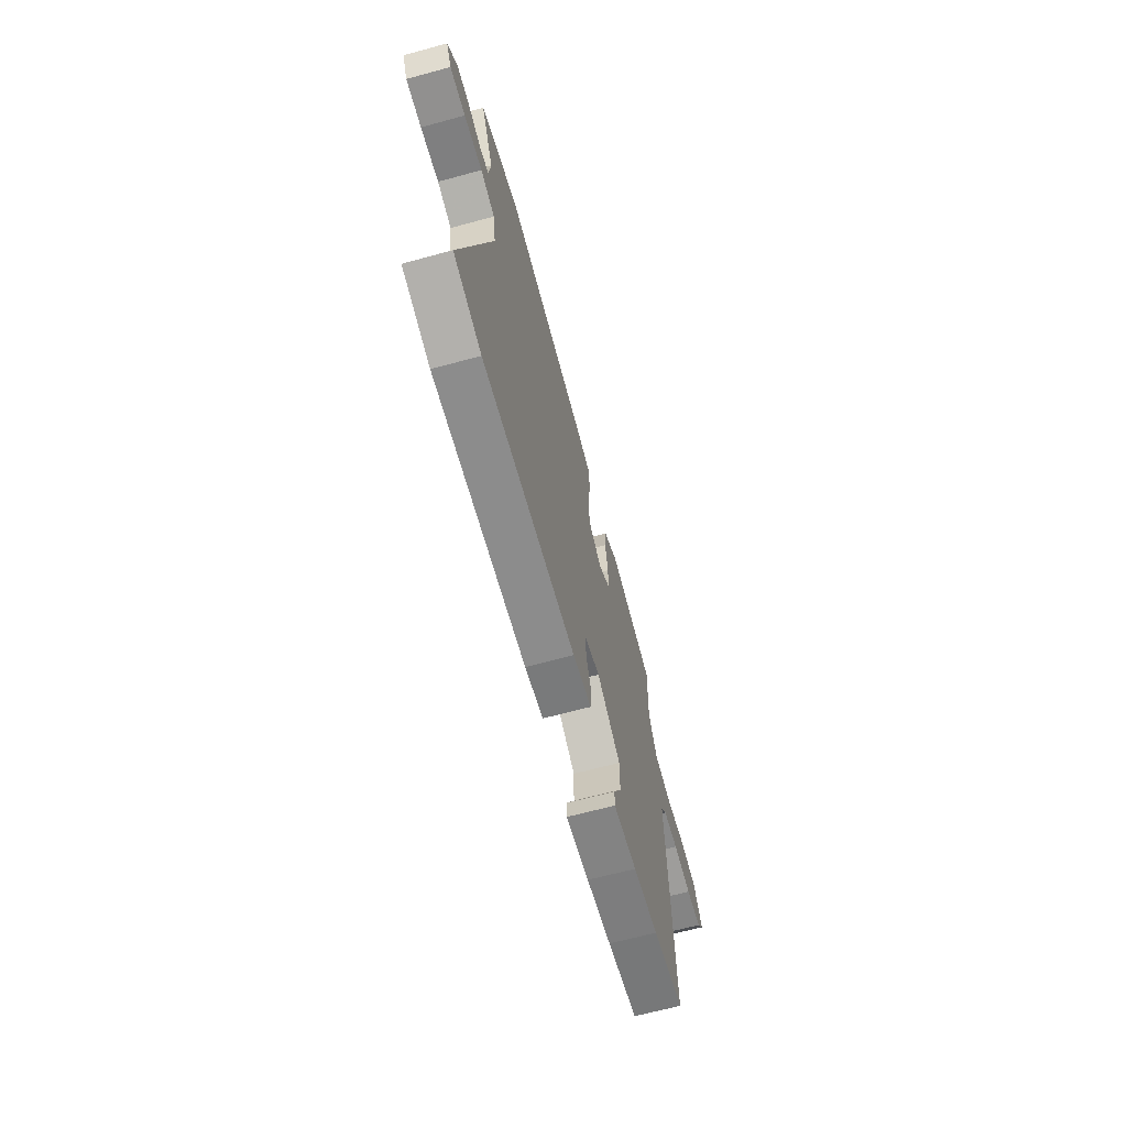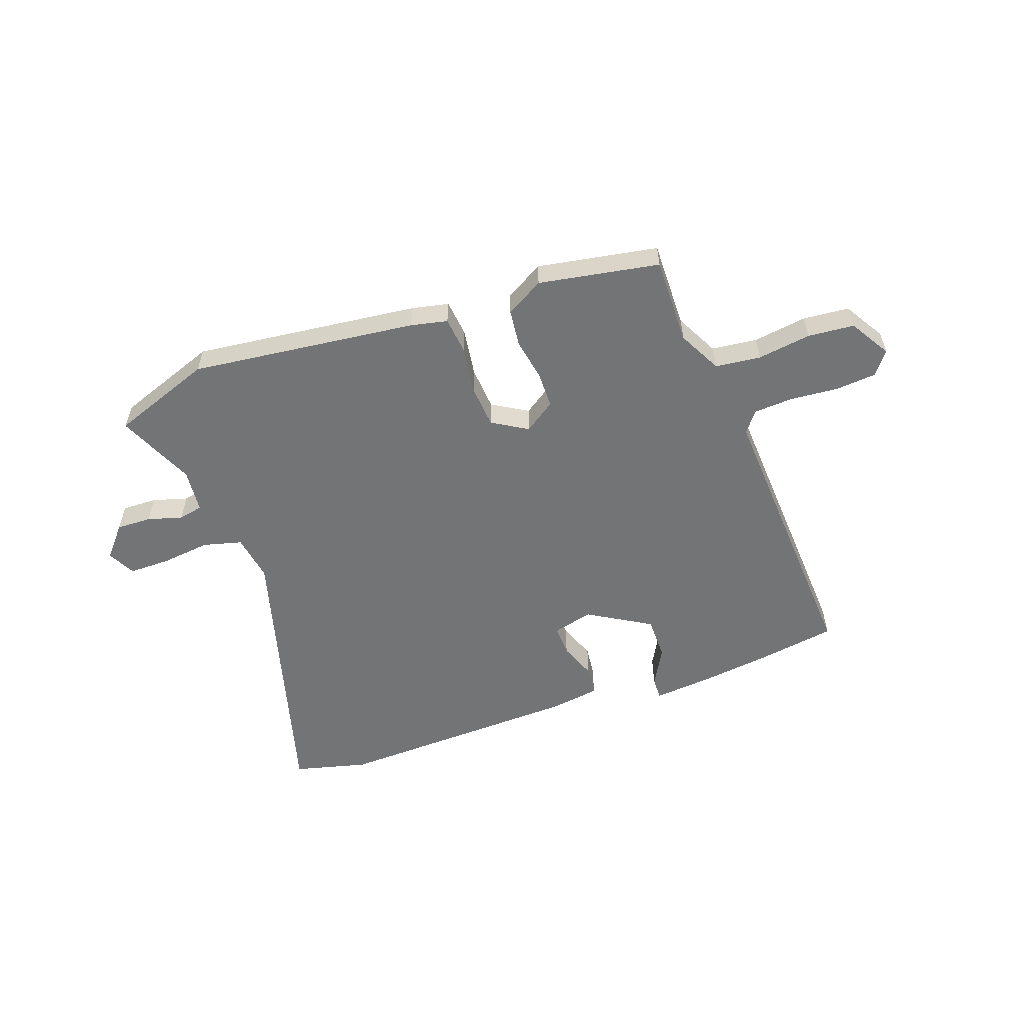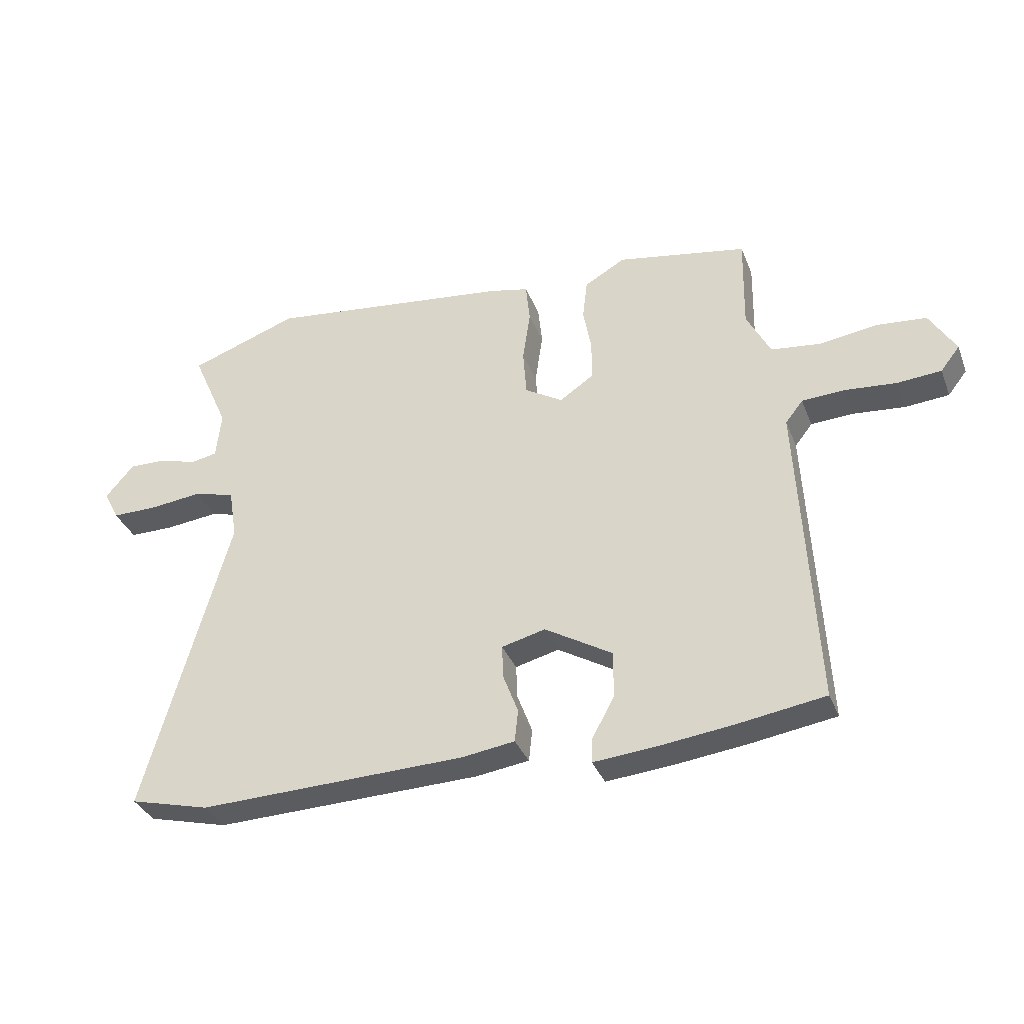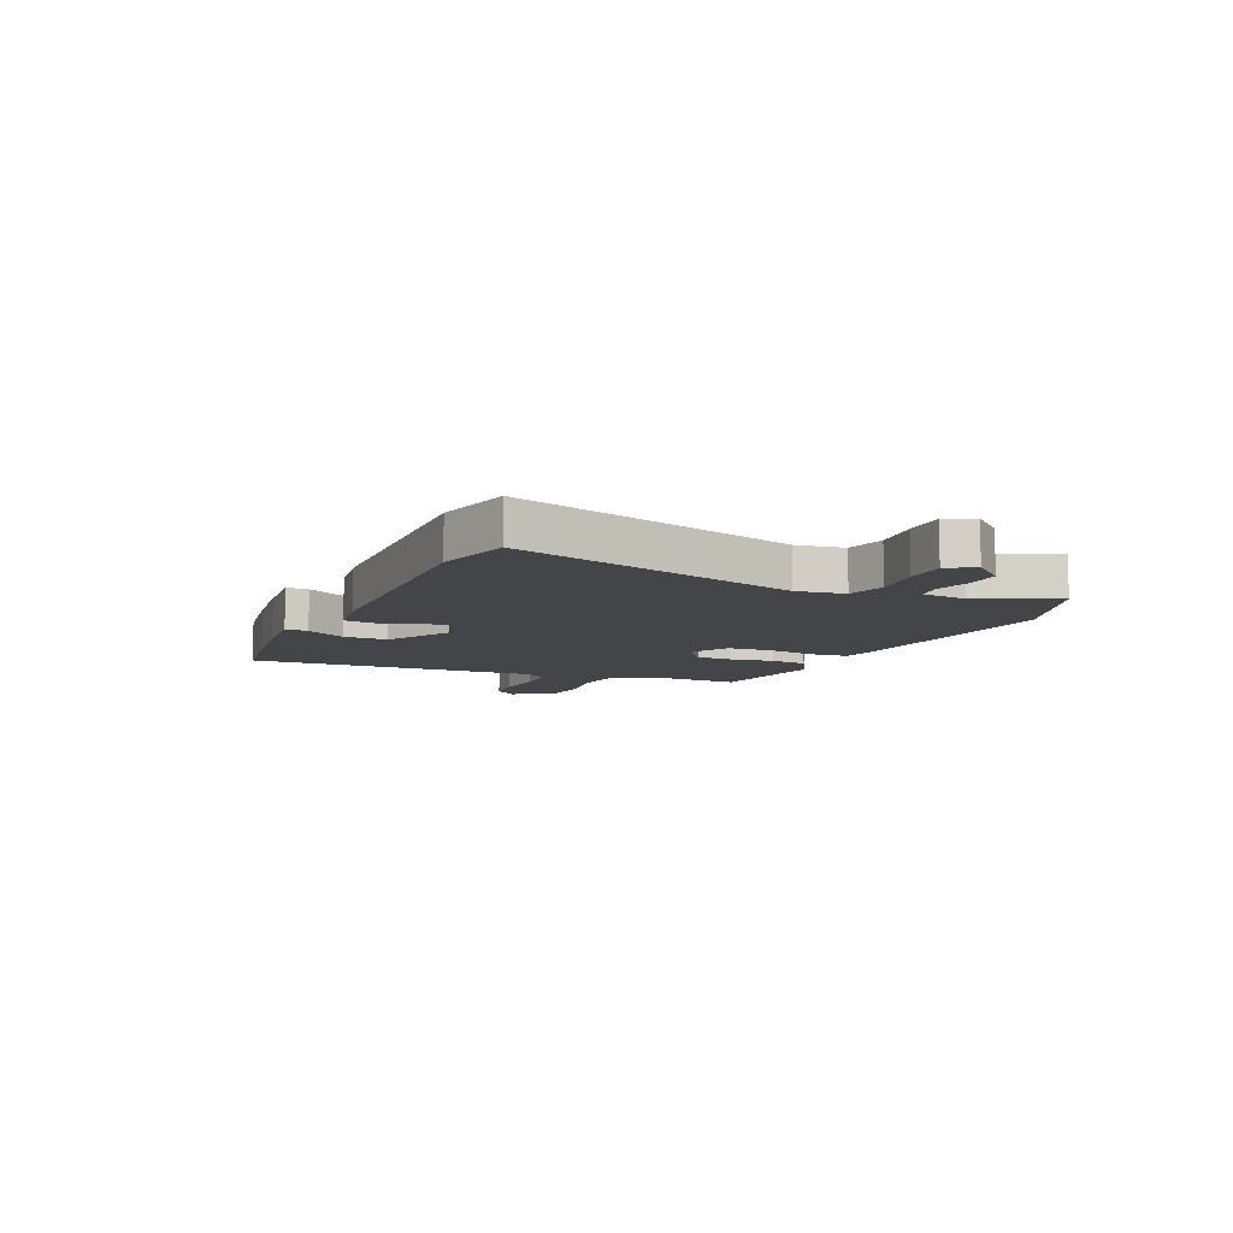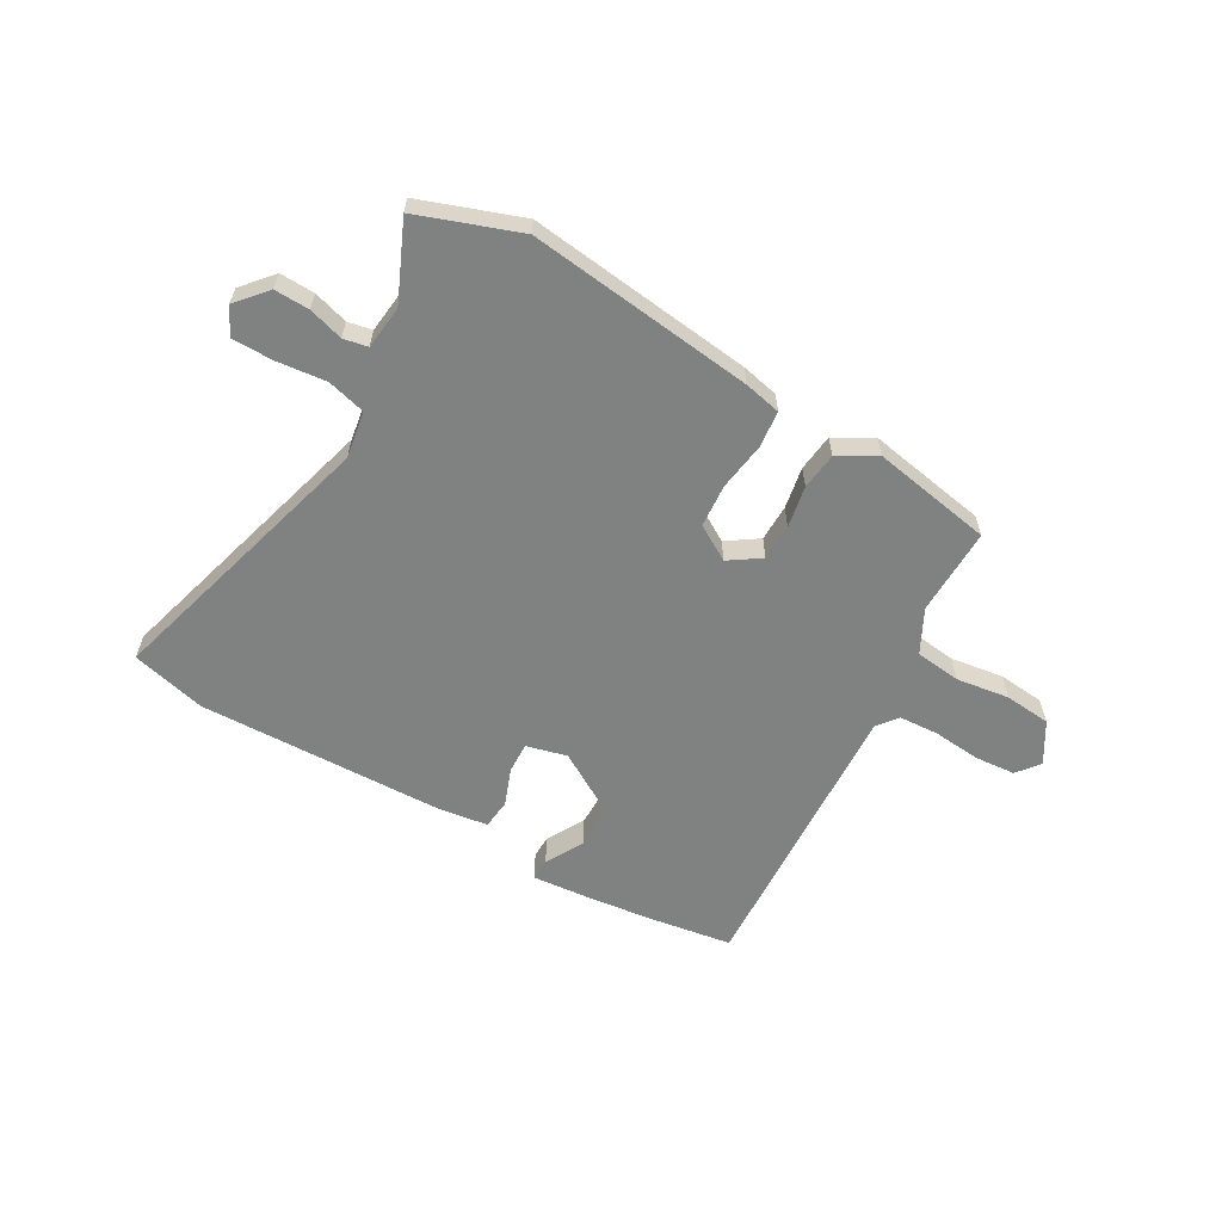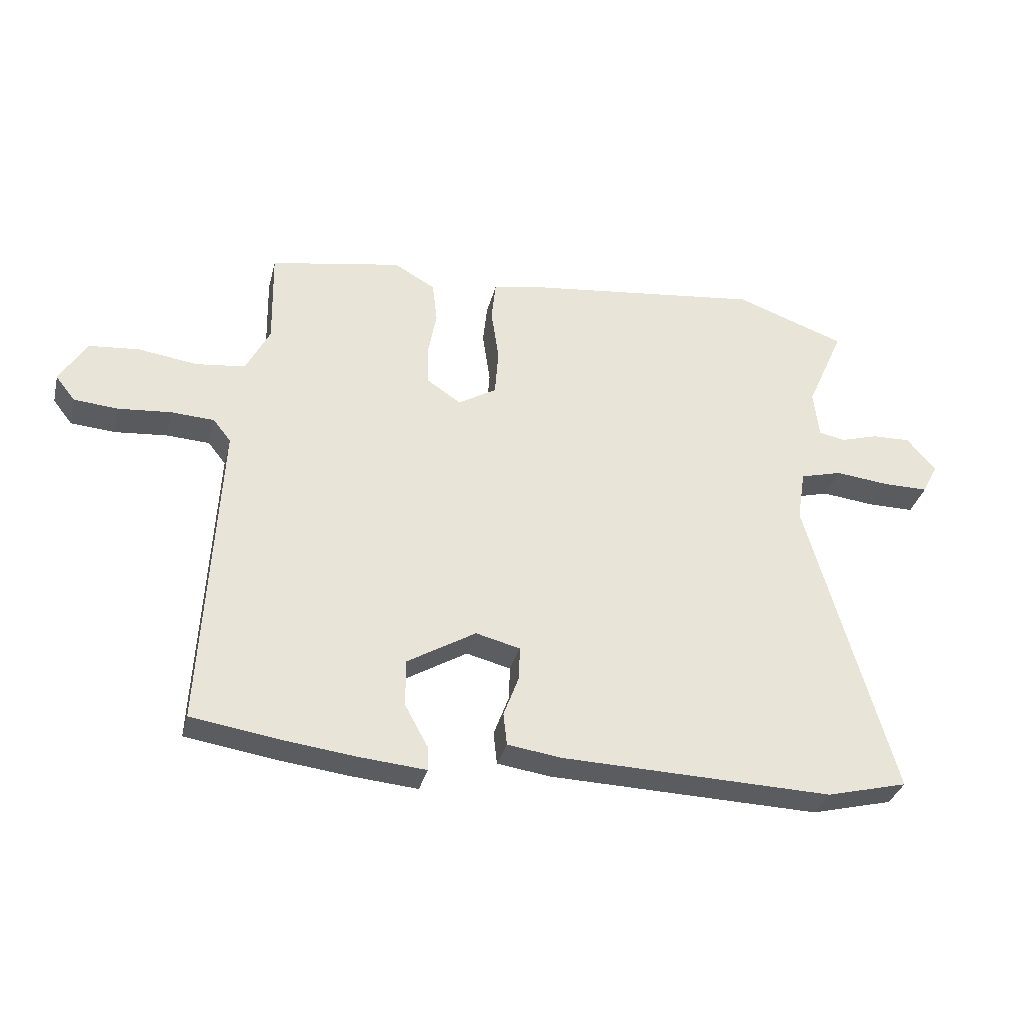
<metadata>
{"format":"obj","ext":"obj","renderer":"f3d","projection":"perspective","resolution":1024,"background":"white","views":[{"elev":-65.7,"azim":-74.7,"up":"+Z"},{"elev":-56.2,"azim":19.8,"up":"+Y"},{"elev":-34.5,"azim":19.6,"up":"+Z"},{"elev":-9.1,"azim":-114.1,"up":"+Y"},{"elev":-60.3,"azim":-29.8,"up":"+Y"},{"elev":-33.4,"azim":166.3,"up":"+Z"}]}
</metadata>
<code>
v 0.492 0.07 0.446
v 0.489 0.07 0.284
v 0.53 0.07 0.204
v 0.614 0.07 0.194
v 0.713 0.07 0.208
v 0.799 0.07 0.2
v 0.844 0.07 0.125
v 0.811 0.07 0.083
v 0.736 0.07 0.077
v 0.647 0.07 0.085
v 0.574 0.07 0.081
v 0.544 0.07 0.043
v 0.572 0.07 -0.489
v 0.423 0.07 -0.512
v 0.301 0.07 -0.527
v 0.187 0.07 -0.537
v 0.188 0.07 -0.496
v 0.227 0.07 -0.425
v 0.227 0.07 -0.345
v 0.111 0.07 -0.276
v 0.036 0.07 -0.295
v 0.038 0.07 -0.352
v 0.064 0.07 -0.421
v 0.058 0.07 -0.476
v -0.033 0.07 -0.489
v -0.492 0.07 -0.502
v -0.629 0.07 -0.467
v -0.483 0.07 0.051
v -0.497 0.07 0.138
v -0.568 0.07 0.157
v -0.659 0.07 0.147
v -0.736 0.07 0.147
v -0.762 0.07 0.198
v -0.713 0.07 0.255
v -0.648 0.07 0.253
v -0.584 0.07 0.234
v -0.539 0.07 0.243
v -0.53 0.07 0.324
v -0.593 0.07 0.467
v -0.406 0.07 0.534
v 0.013 0.07 0.484
v 0.081 0.07 0.469
v 0.088 0.07 0.401
v 0.075 0.07 0.312
v 0.081 0.07 0.232
v 0.146 0.07 0.193
v 0.204 0.07 0.232
v 0.205 0.07 0.3
v 0.191 0.07 0.377
v 0.199 0.07 0.446
v 0.269 0.07 0.486
v 0.492 0 0.446
v 0.489 0 0.284
v 0.53 0 0.204
v 0.614 0 0.194
v 0.713 0 0.208
v 0.799 0 0.2
v 0.844 0 0.125
v 0.811 0 0.083
v 0.736 0 0.077
v 0.647 0 0.085
v 0.574 0 0.081
v 0.544 0 0.043
v 0.572 0 -0.489
v 0.423 0 -0.512
v 0.301 0 -0.527
v 0.187 0 -0.537
v 0.188 0 -0.496
v 0.227 0 -0.425
v 0.227 0 -0.345
v 0.111 0 -0.276
v 0.036 0 -0.295
v 0.038 0 -0.352
v 0.064 0 -0.421
v 0.058 0 -0.476
v -0.033 0 -0.489
v -0.492 0 -0.502
v -0.629 0 -0.467
v -0.483 0 0.051
v -0.497 0 0.138
v -0.568 0 0.157
v -0.659 0 0.147
v -0.736 0 0.147
v -0.762 0 0.198
v -0.713 0 0.255
v -0.648 0 0.253
v -0.584 0 0.234
v -0.539 0 0.243
v -0.53 0 0.324
v -0.593 0 0.467
v -0.406 0 0.534
v 0.013 0 0.484
v 0.081 0 0.469
v 0.088 0 0.401
v 0.075 0 0.312
v 0.081 0 0.232
v 0.146 0 0.193
v 0.204 0 0.232
v 0.205 0 0.3
v 0.191 0 0.377
v 0.199 0 0.446
v 0.269 0 0.486
f 48 49 50 51
f 47 48 51 1
f 41 42 43 44
f 41 44 45
f 38 39 40 41
f 37 38 41 45
f 36 37 45 46
f 34 35 36
f 33 34 36
f 30 31 32 33
f 30 33 36 46
f 25 26 27 28
f 25 28 29
f 22 23 24 25
f 21 22 25 29
f 20 21 29
f 19 20 29
f 15 16 17 18
f 15 18 19
f 12 13 14 15
f 12 15 19
f 11 12 19 29
f 7 8 9 10
f 4 5 6 7
f 3 4 7 10
f 47 1 2
f 46 47 2 3
f 11 29 30 46
f 3 10 11 46
f 102 101 100 99
f 52 102 99 98
f 95 94 93 92
f 96 95 92
f 92 91 90 89
f 96 92 89 88
f 97 96 88 87
f 87 86 85
f 87 85 84
f 84 83 82 81
f 97 87 84 81
f 79 78 77 76
f 80 79 76
f 76 75 74 73
f 80 76 73 72
f 80 72 71
f 80 71 70
f 69 68 67 66
f 70 69 66
f 66 65 64 63
f 70 66 63
f 80 70 63 62
f 61 60 59 58
f 58 57 56 55
f 61 58 55 54
f 53 52 98
f 54 53 98 97
f 97 81 80 62
f 97 62 61 54
f 1 52 53 2
f 2 53 54 3
f 3 54 55 4
f 4 55 56 5
f 5 56 57 6
f 6 57 58 7
f 7 58 59 8
f 8 59 60 9
f 9 60 61 10
f 10 61 62 11
f 11 62 63 12
f 12 63 64 13
f 13 64 65 14
f 14 65 66 15
f 15 66 67 16
f 16 67 68 17
f 17 68 69 18
f 18 69 70 19
f 19 70 71 20
f 20 71 72 21
f 21 72 73 22
f 22 73 74 23
f 23 74 75 24
f 24 75 76 25
f 25 76 77 26
f 26 77 78 27
f 27 78 79 28
f 28 79 80 29
f 29 80 81 30
f 30 81 82 31
f 31 82 83 32
f 32 83 84 33
f 33 84 85 34
f 34 85 86 35
f 35 86 87 36
f 36 87 88 37
f 37 88 89 38
f 38 89 90 39
f 39 90 91 40
f 40 91 92 41
f 41 92 93 42
f 42 93 94 43
f 43 94 95 44
f 44 95 96 45
f 45 96 97 46
f 46 97 98 47
f 47 98 99 48
f 48 99 100 49
f 49 100 101 50
f 50 101 102 51
f 51 102 52 1

</code>
